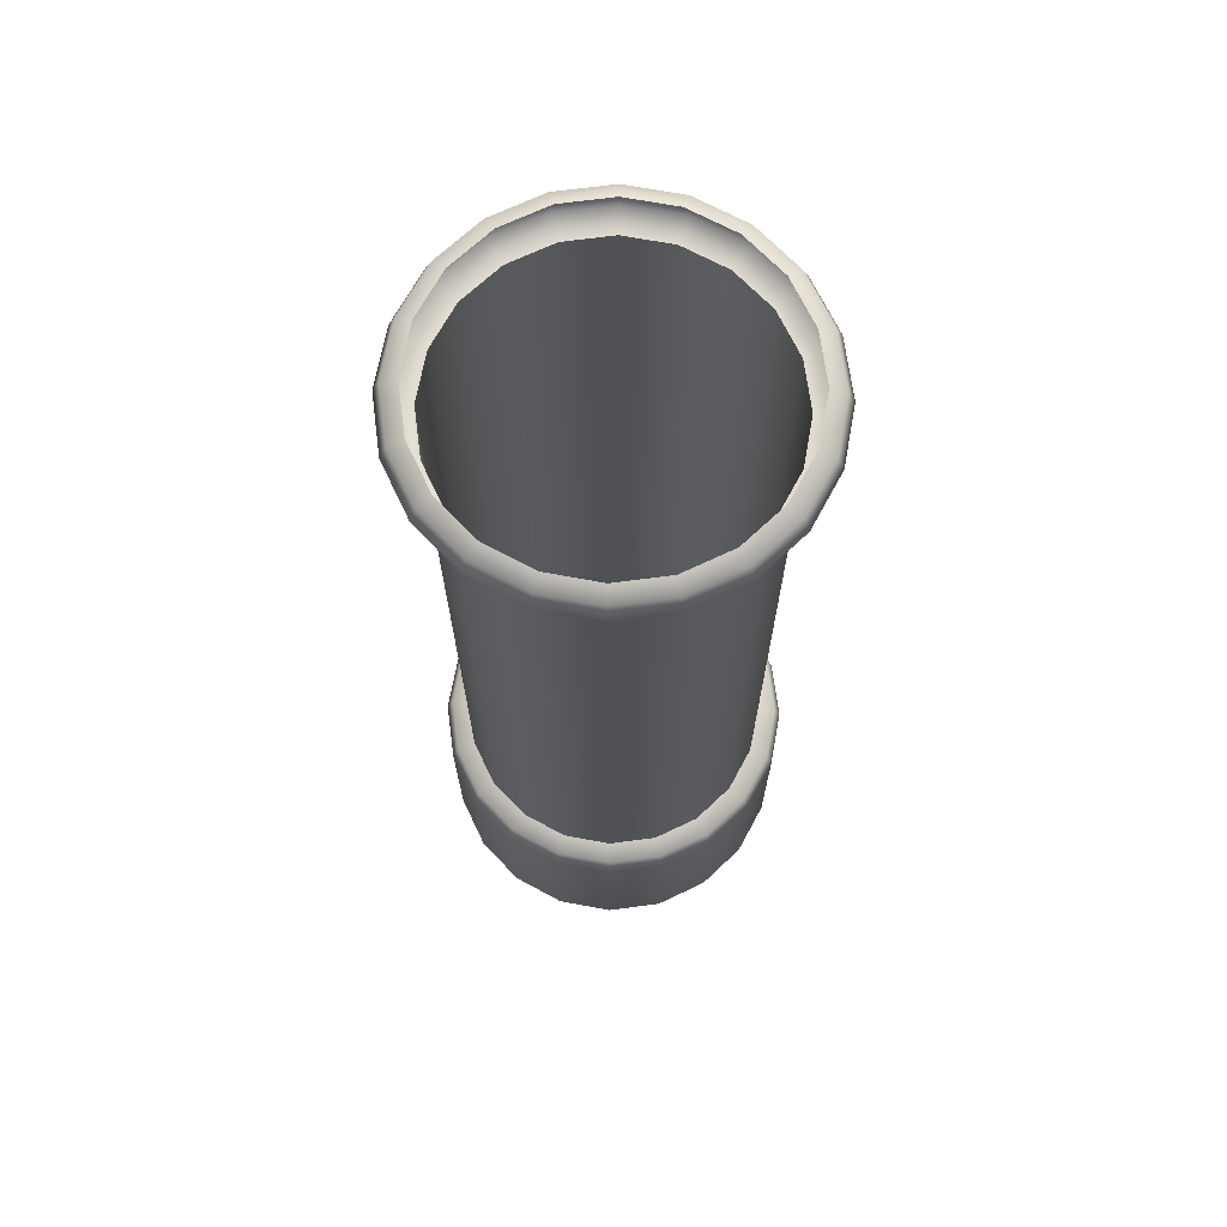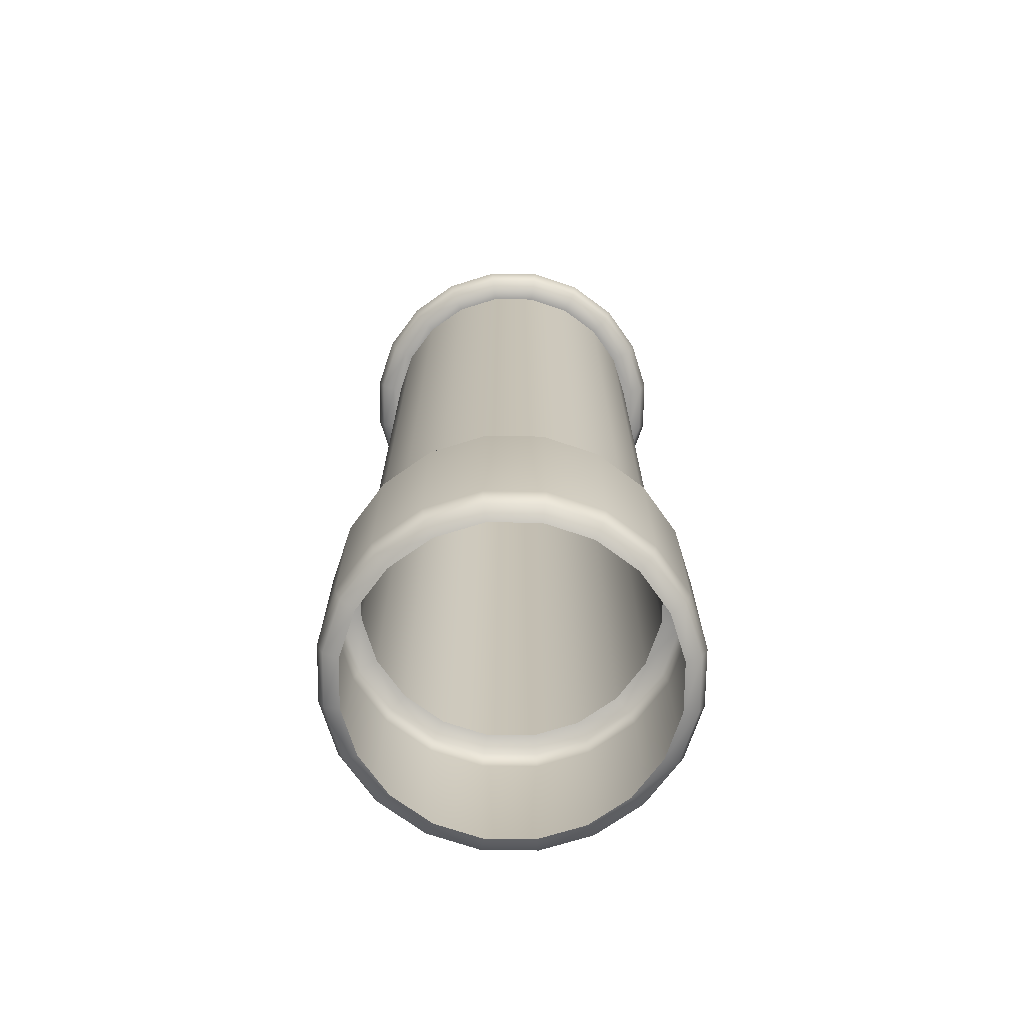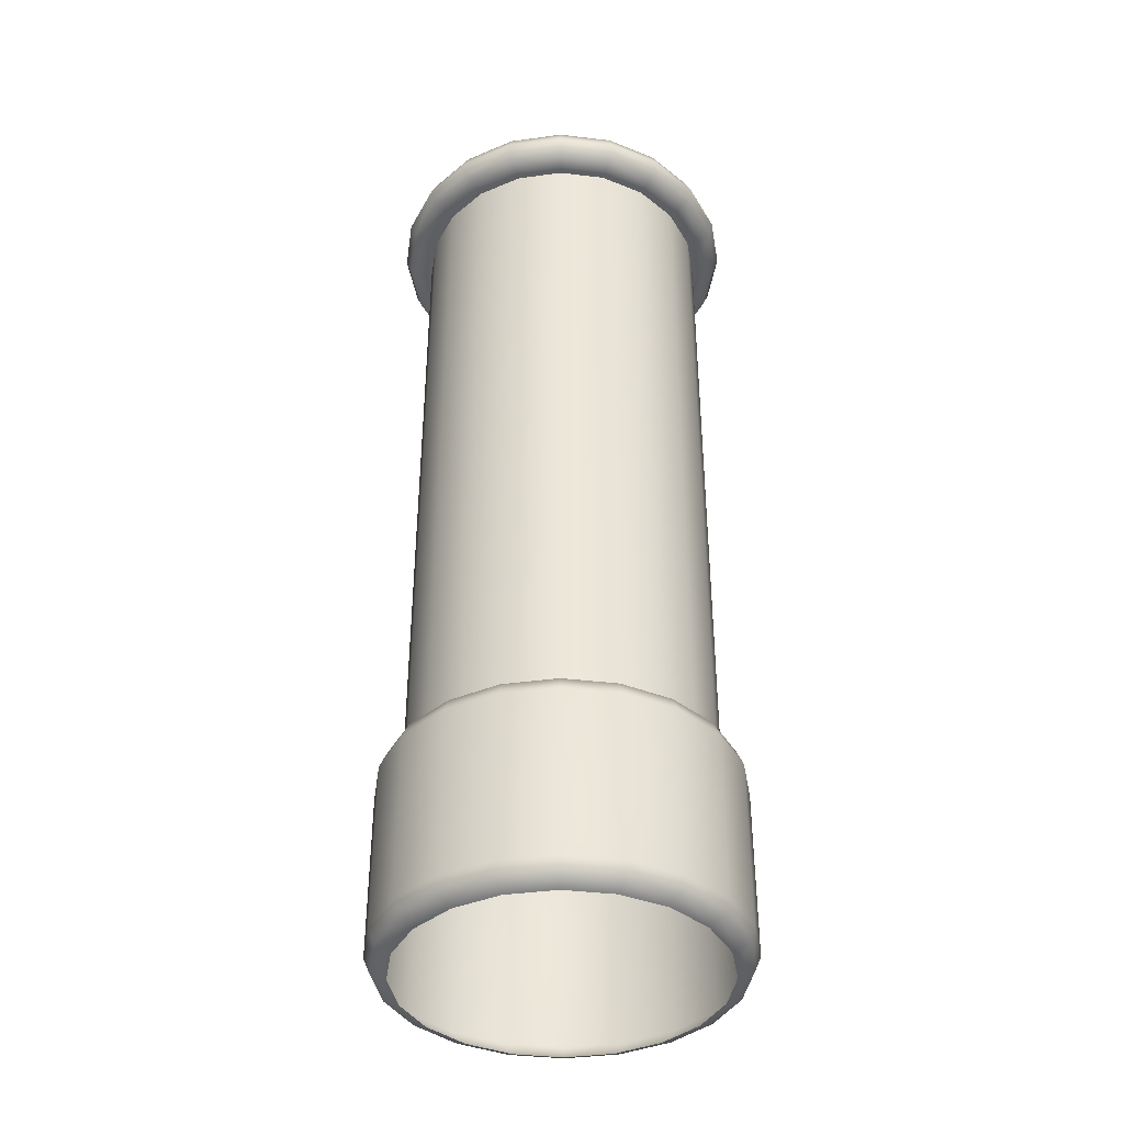
<metadata>
{"format":"obj","ext":"obj","renderer":"f3d","projection":"perspective","resolution":1024,"background":"white","views":[{"elev":68.9,"azim":55.5,"up":"+Y"},{"elev":-71.1,"azim":-45.7,"up":"+Y"},{"elev":-39.3,"azim":162.6,"up":"+Y"}]}
</metadata>
<code>
g ENV_FFABB_Support_Beam_06_MO
v -8.059 6.23 12.95
v -8.059 4.698 12.95
v -8.338 4.698 12.81
v -8.338 6.23 12.81
v -8.559 4.698 12.59
v -8.559 6.23 12.59
v -8.701 4.698 12.31
v -8.701 6.23 12.31
v -8.75 4.698 12
v -8.75 6.23 12
v -8.701 4.698 11.69
v -8.701 6.23 11.69
v -8.559 4.698 11.41
v -8.559 6.23 11.41
v -8.338 4.698 11.19
v -8.338 6.23 11.19
v -8.059 4.698 11.05
v -8.059 6.23 11.05
v -7.75 4.698 11
v -7.75 6.23 11
v -7.441 4.698 11.05
v -7.441 6.23 11.05
v -7.162 4.698 11.19
v -7.162 6.23 11.19
v -6.941 4.698 11.41
v -6.941 6.23 11.41
v -6.799 4.698 11.69
v -6.799 6.23 11.69
v -6.75 4.698 12
v -6.75 6.23 12
v -6.799 4.698 12.31
v -6.799 6.23 12.31
v -6.941 4.698 12.59
v -6.941 6.23 12.59
v -7.162 4.698 12.81
v -7.162 6.23 12.81
v -7.441 4.698 12.95
v -7.441 6.23 12.95
v -7.75 4.698 13
v -7.75 6.23 13
v -8.059 4.698 12.95
v -8.059 6.23 12.95
v -8.097 1.592 13.07
v -8.059 1.633 12.95
v -7.75 1.633 13
v -7.75 1.592 13.12
v -7.441 1.633 12.95
v -7.75 1.493 13.16
v -8.109 1.493 13.11
v -8.109 0.9418 13.11
v -7.75 0.9418 13.16
v -7.391 1.493 13.11
v -7.391 0.9418 13.11
v -7.403 1.592 13.07
v -7.162 1.633 12.81
v -7.066 1.493 12.94
v -7.066 0.9418 12.94
v -7.091 1.592 12.91
v -6.941 1.633 12.59
v -6.809 1.493 12.68
v -6.809 0.9418 12.68
v -6.842 1.592 12.66
v -6.799 1.633 12.31
v -6.644 1.493 12.36
v -6.644 0.9418 12.36
v -6.683 1.592 12.35
v -6.75 1.633 12
v -6.587 1.493 12
v -6.587 0.9418 12
v -6.628 1.592 12
v -6.799 1.633 11.69
v -6.644 1.493 11.64
v -6.644 0.9418 11.64
v -6.683 1.592 11.65
v -6.941 1.633 11.41
v -6.809 1.493 11.32
v -6.809 0.9418 11.32
v -6.842 1.592 11.34
v -7.162 1.633 11.19
v -7.066 1.493 11.06
v -7.066 0.9418 11.06
v -7.091 1.592 11.09
v -7.441 1.633 11.05
v -7.391 1.493 10.89
v -7.391 0.9418 10.89
v -7.403 1.592 10.93
v -7.75 1.633 11
v -7.75 1.493 10.84
v -7.75 0.9418 10.84
v -7.75 1.592 10.88
v -8.059 1.633 11.05
v -8.109 1.493 10.89
v -8.109 0.9418 10.89
v -8.097 1.592 10.93
v -8.338 1.633 11.19
v -8.434 1.493 11.06
v -8.434 0.9418 11.06
v -8.409 1.592 11.09
v -8.559 1.633 11.41
v -8.691 1.493 11.32
v -8.691 0.9418 11.32
v -8.657 1.592 11.34
v -8.701 1.633 11.69
v -8.856 1.493 11.64
v -8.856 0.9418 11.64
v -8.817 1.592 11.65
v -8.75 1.633 12
v -8.913 1.493 12
v -8.913 0.9418 12
v -8.872 1.592 12
v -8.701 1.633 12.31
v -8.856 1.493 12.36
v -8.856 0.9418 12.36
v -8.817 1.592 12.35
v -8.559 1.633 12.59
v -8.691 1.493 12.68
v -8.691 0.9418 12.68
v -8.657 1.592 12.66
v -8.338 1.633 12.81
v -8.434 1.493 12.94
v -8.434 0.9418 12.94
v -8.409 1.592 12.91
v -8.059 1.633 12.95
v -8.097 1.592 13.07
v -8.109 1.493 13.11
v -8.109 0.9418 13.11
v -8.109 0.3902 13.11
v -8.109 0.9418 13.11
v -7.75 0.9418 13.16
v -7.75 0.3902 13.16
v -7.391 0.9418 13.11
v -7.75 0.2912 13.12
v -8.097 0.2912 13.07
v -7.391 0.3902 13.11
v -7.066 0.9418 12.94
v -7.75 0.2501 13.02
v -8.066 0.2501 12.97
v -7.434 0.2501 12.97
v -7.403 0.2912 13.07
v -7.15 0.2501 12.83
v -7.091 0.2912 12.91
v -6.924 0.2501 12.6
v -7.066 0.3902 12.94
v -6.809 0.9418 12.68
v -6.842 0.2912 12.66
v -6.778 0.2501 12.32
v -6.809 0.3902 12.68
v -6.644 0.9418 12.36
v -6.683 0.2912 12.35
v -6.728 0.2501 12
v -6.644 0.3902 12.36
v -6.587 0.9418 12
v -6.628 0.2912 12
v -6.778 0.2501 11.68
v -6.587 0.3902 12
v -6.644 0.9418 11.64
v -6.683 0.2912 11.65
v -6.924 0.2501 11.4
v -6.644 0.3902 11.64
v -6.809 0.9418 11.32
v -6.842 0.2912 11.34
v -7.15 0.2501 11.17
v -6.809 0.3902 11.32
v -7.066 0.9418 11.06
v -7.091 0.2912 11.09
v -7.434 0.2501 11.03
v -7.066 0.3902 11.06
v -7.391 0.9418 10.89
v -7.403 0.2912 10.93
v -7.75 0.2501 10.98
v -7.391 0.3902 10.89
v -7.75 0.9418 10.84
v -7.75 0.2912 10.88
v -8.066 0.2501 11.03
v -7.75 0.3902 10.84
v -8.109 0.9418 10.89
v -8.097 0.2912 10.93
v -8.35 0.2501 11.17
v -8.109 0.3902 10.89
v -8.434 0.9418 11.06
v -8.409 0.2912 11.09
v -8.576 0.2501 11.4
v -8.434 0.3902 11.06
v -8.691 0.9418 11.32
v -8.657 0.2912 11.34
v -8.721 0.2501 11.68
v -8.691 0.3902 11.32
v -8.856 0.9418 11.64
v -8.817 0.2912 11.65
v -8.771 0.2501 12
v -8.856 0.3902 11.64
v -8.913 0.9418 12
v -8.872 0.2912 12
v -8.721 0.2501 12.32
v -8.913 0.3902 12
v -8.856 0.9418 12.36
v -8.817 0.2912 12.35
v -8.576 0.2501 12.6
v -8.856 0.3902 12.36
v -8.691 0.9418 12.68
v -8.657 0.2912 12.66
v -8.35 0.2501 12.83
v -8.691 0.3902 12.68
v -8.434 0.9418 12.94
v -8.409 0.2912 12.91
v -8.066 0.2501 12.97
v -8.097 0.2912 13.07
v -8.434 0.3902 12.94
v -8.109 0.9418 13.11
v -8.109 0.3902 13.11
v -8.338 6.23 12.81
v -8.076 6.23 13
v -8.059 6.23 12.95
v -8.371 6.23 12.85
v -8.559 6.23 12.59
v -8.429 6.271 12.94
v -8.107 6.271 13.1
v -8.12 6.372 13.14
v -8.454 6.372 12.97
v -8.685 6.271 12.68
v -8.719 6.372 12.7
v -8.604 6.23 12.62
v -8.701 6.23 12.31
v -8.85 6.271 12.36
v -8.889 6.372 12.37
v -8.754 6.23 12.33
v -8.75 6.23 12
v -8.906 6.271 12
v -8.948 6.372 12
v -8.806 6.23 12
v -8.701 6.23 11.69
v -8.85 6.271 11.64
v -8.889 6.372 11.63
v -8.754 6.23 11.67
v -8.559 6.23 11.41
v -8.685 6.271 11.32
v -8.719 6.372 11.3
v -8.604 6.23 11.38
v -8.338 6.23 11.19
v -8.429 6.271 11.06
v -8.454 6.372 11.03
v -8.371 6.23 11.15
v -8.059 6.23 11.05
v -8.107 6.271 10.9
v -8.12 6.372 10.86
v -8.076 6.23 11
v -7.75 6.23 11
v -7.75 6.271 10.84
v -7.75 6.372 10.8
v -7.75 6.23 10.94
v -7.441 6.23 11.05
v -7.393 6.271 10.9
v -7.38 6.372 10.86
v -7.424 6.23 11
v -7.162 6.23 11.19
v -7.07 6.271 11.06
v -7.046 6.372 11.03
v -7.13 6.23 11.15
v -6.941 6.23 11.41
v -6.815 6.271 11.32
v -6.781 6.372 11.3
v -6.896 6.23 11.38
v -6.799 6.23 11.69
v -6.651 6.271 11.64
v -6.611 6.372 11.63
v -6.746 6.23 11.67
v -6.75 6.23 12
v -6.594 6.271 12
v -6.552 6.372 12
v -6.694 6.23 12
v -6.799 6.23 12.31
v -6.651 6.271 12.36
v -6.611 6.372 12.37
v -6.746 6.23 12.33
v -6.941 6.23 12.59
v -6.815 6.271 12.68
v -6.781 6.372 12.7
v -6.896 6.23 12.62
v -7.162 6.23 12.81
v -7.07 6.271 12.94
v -7.046 6.372 12.97
v -7.13 6.23 12.85
v -7.441 6.23 12.95
v -7.393 6.271 13.1
v -7.38 6.372 13.14
v -7.424 6.23 13
v -7.75 6.23 13
v -7.75 6.271 13.16
v -7.75 6.372 13.2
v -7.75 6.23 13.06
v -8.059 6.23 12.95
v -8.076 6.23 13
v -8.107 6.271 13.1
v -8.12 6.372 13.14
v -7.75 6.372 13.2
v -8.12 6.372 13.14
v -8.107 6.471 13.1
v -7.75 6.471 13.16
v -8.076 6.512 13
v -7.38 6.372 13.14
v -7.75 6.512 13.06
v -7.393 6.471 13.1
v -7.046 6.372 12.97
v -7.424 6.512 13
v -7.07 6.471 12.94
v -6.781 6.372 12.7
v -7.13 6.512 12.85
v -6.815 6.471 12.68
v -6.611 6.372 12.37
v -6.896 6.512 12.62
v -6.651 6.471 12.36
v -6.552 6.372 12
v -6.746 6.512 12.33
v -6.594 6.471 12
v -6.611 6.372 11.63
v -6.694 6.512 12
v -6.651 6.471 11.64
v -6.781 6.372 11.3
v -6.746 6.512 11.67
v -6.815 6.471 11.32
v -7.046 6.372 11.03
v -6.896 6.512 11.38
v -7.07 6.471 11.06
v -7.38 6.372 10.86
v -7.13 6.512 11.15
v -7.393 6.471 10.9
v -7.75 6.372 10.8
v -7.424 6.512 11
v -7.75 6.471 10.84
v -8.12 6.372 10.86
v -7.75 6.512 10.94
v -8.107 6.471 10.9
v -8.454 6.372 11.03
v -8.076 6.512 11
v -8.429 6.471 11.06
v -8.719 6.372 11.3
v -8.371 6.512 11.15
v -8.685 6.471 11.32
v -8.889 6.372 11.63
v -8.604 6.512 11.38
v -8.85 6.471 11.64
v -8.948 6.372 12
v -8.754 6.512 11.67
v -8.906 6.471 12
v -8.889 6.372 12.37
v -8.806 6.512 12
v -8.85 6.471 12.36
v -8.719 6.372 12.7
v -8.754 6.512 12.33
v -8.685 6.471 12.68
v -8.454 6.372 12.97
v -8.604 6.512 12.62
v -8.429 6.471 12.94
v -8.12 6.372 13.14
v -8.371 6.512 12.85
v -8.107 6.471 13.1
v -8.076 6.512 13
v -8.059 3.166 12.95
v -8.059 1.633 12.95
v -8.338 1.633 12.81
v -8.338 3.166 12.81
v -8.559 1.633 12.59
v -8.559 3.166 12.59
v -8.701 1.633 12.31
v -8.701 3.166 12.31
v -8.75 1.633 12
v -8.75 3.166 12
v -8.701 1.633 11.69
v -8.701 3.166 11.69
v -8.559 1.633 11.41
v -8.559 3.166 11.41
v -8.338 1.633 11.19
v -8.338 3.166 11.19
v -8.059 1.633 11.05
v -8.059 3.166 11.05
v -7.75 1.633 11
v -7.75 3.166 11
v -7.441 1.633 11.05
v -7.441 3.166 11.05
v -7.162 1.633 11.19
v -7.162 3.166 11.19
v -6.941 1.633 11.41
v -6.941 3.166 11.41
v -6.799 3.166 11.69
v -6.799 1.633 11.69
v -6.75 1.633 12
v -6.75 3.166 12
v -6.799 1.633 12.31
v -6.799 3.166 12.31
v -6.941 1.633 12.59
v -6.941 3.166 12.59
v -7.162 1.633 12.81
v -7.162 3.166 12.81
v -7.441 1.633 12.95
v -7.441 3.166 12.95
v -7.75 1.633 13
v -7.75 3.166 13
v -8.059 1.633 12.95
v -8.059 3.166 12.95
v -8.059 4.698 12.95
v -8.059 3.166 12.95
v -8.338 3.166 12.81
v -8.338 4.698 12.81
v -8.559 3.166 12.59
v -8.559 4.698 12.59
v -8.701 3.166 12.31
v -8.701 4.698 12.31
v -8.75 3.166 12
v -8.75 4.698 12
v -8.701 3.166 11.69
v -8.701 4.698 11.69
v -8.559 3.166 11.41
v -8.559 4.698 11.41
v -8.338 3.166 11.19
v -8.338 4.698 11.19
v -8.059 3.166 11.05
v -8.059 4.698 11.05
v -7.75 3.166 11
v -7.75 4.698 11
v -7.441 3.166 11.05
v -7.441 4.698 11.05
v -7.162 3.166 11.19
v -7.162 4.698 11.19
v -6.941 3.166 11.41
v -6.941 4.698 11.41
v -6.799 3.166 11.69
v -6.799 4.698 11.69
v -6.75 3.166 12
v -6.75 4.698 12
v -6.799 3.166 12.31
v -6.799 4.698 12.31
v -6.941 3.166 12.59
v -6.941 4.698 12.59
v -7.162 3.166 12.81
v -7.162 4.698 12.81
v -7.441 3.166 12.95
v -7.441 4.698 12.95
v -7.75 3.166 13
v -7.75 4.698 13
v -8.059 3.166 12.95
v -8.059 4.698 12.95
g ENV_FFABB_Support_Beam_06_MO_0
f 3 2 1
f 4 3 1
f 5 3 4
f 6 5 4
f 7 5 6
f 8 7 6
f 9 7 8
f 10 9 8
f 11 9 10
f 12 11 10
f 13 11 12
f 14 13 12
f 15 13 14
f 16 15 14
f 17 15 16
f 18 17 16
f 19 17 18
f 20 19 18
f 21 19 20
f 22 21 20
f 23 21 22
f 24 23 22
f 25 23 24
f 26 25 24
f 25 26 27
f 26 28 27
f 29 27 28
f 30 29 28
f 31 29 30
f 32 31 30
f 33 31 32
f 34 33 32
f 35 33 34
f 36 35 34
f 37 35 36
f 38 37 36
f 39 37 38
f 40 39 38
f 41 39 40
f 42 41 40
f 45 44 43
f 46 45 43
f 47 45 46
f 48 46 43
f 49 48 43
f 48 49 50
f 51 48 50
f 52 48 51
f 48 52 46
f 53 52 51
f 54 47 46
f 52 54 46
f 55 47 54
f 56 52 53
f 52 56 54
f 57 56 53
f 58 55 54
f 56 58 54
f 59 55 58
f 60 56 57
f 56 60 58
f 61 60 57
f 62 59 58
f 60 62 58
f 63 59 62
f 64 60 61
f 60 64 62
f 65 64 61
f 66 63 62
f 64 66 62
f 67 63 66
f 68 64 65
f 64 68 66
f 69 68 65
f 70 67 66
f 68 70 66
f 71 67 70
f 72 68 69
f 70 68 72
f 73 72 69
f 74 71 70
f 74 70 72
f 75 71 74
f 76 72 73
f 74 72 76
f 77 76 73
f 78 75 74
f 78 74 76
f 79 75 78
f 80 76 77
f 76 80 78
f 81 80 77
f 82 79 78
f 80 82 78
f 83 79 82
f 84 80 81
f 80 84 82
f 85 84 81
f 86 83 82
f 84 86 82
f 87 83 86
f 88 84 85
f 84 88 86
f 89 88 85
f 90 87 86
f 88 90 86
f 91 87 90
f 92 88 89
f 88 92 90
f 93 92 89
f 94 91 90
f 92 94 90
f 95 91 94
f 96 92 93
f 92 96 94
f 97 96 93
f 98 95 94
f 96 98 94
f 99 95 98
f 100 96 97
f 96 100 98
f 101 100 97
f 102 99 98
f 100 102 98
f 103 99 102
f 104 100 101
f 100 104 102
f 105 104 101
f 106 103 102
f 104 106 102
f 107 103 106
f 108 104 105
f 104 108 106
f 109 108 105
f 110 107 106
f 108 110 106
f 111 107 110
f 112 108 109
f 108 112 110
f 113 112 109
f 114 111 110
f 112 114 110
f 115 111 114
f 116 112 113
f 112 116 114
f 117 116 113
f 118 115 114
f 116 118 114
f 119 115 118
f 120 116 117
f 116 120 118
f 121 120 117
f 122 119 118
f 120 122 118
f 123 119 122
f 124 123 122
f 125 124 122
f 120 125 122
f 125 120 121
f 126 125 121
f 129 128 127
f 130 129 127
f 131 129 130
f 132 130 127
f 133 132 127
f 134 131 130
f 135 131 134
f 136 132 133
f 137 136 133
f 136 138 132
f 132 139 130
f 138 139 132
f 139 134 130
f 138 140 139
f 140 141 139
f 139 141 134
f 140 142 141
f 143 135 134
f 141 143 134
f 144 135 143
f 142 145 141
f 141 145 143
f 142 146 145
f 147 144 143
f 145 147 143
f 148 144 147
f 146 149 145
f 145 149 147
f 146 150 149
f 151 148 147
f 149 151 147
f 152 148 151
f 150 153 149
f 149 153 151
f 153 150 154
f 155 152 151
f 153 155 151
f 156 152 155
f 157 153 154
f 155 153 157
f 154 158 157
f 159 156 155
f 159 155 157
f 160 156 159
f 158 161 157
f 157 161 159
f 158 162 161
f 163 160 159
f 161 163 159
f 164 160 163
f 162 165 161
f 161 165 163
f 162 166 165
f 167 164 163
f 165 167 163
f 168 164 167
f 166 169 165
f 165 169 167
f 166 170 169
f 171 168 167
f 169 171 167
f 172 168 171
f 170 173 169
f 169 173 171
f 170 174 173
f 175 172 171
f 173 175 171
f 176 172 175
f 174 177 173
f 173 177 175
f 174 178 177
f 179 176 175
f 177 179 175
f 180 176 179
f 178 181 177
f 177 181 179
f 178 182 181
f 183 180 179
f 181 183 179
f 184 180 183
f 182 185 181
f 181 185 183
f 182 186 185
f 187 184 183
f 185 187 183
f 188 184 187
f 186 189 185
f 185 189 187
f 186 190 189
f 191 188 187
f 189 191 187
f 192 188 191
f 190 193 189
f 189 193 191
f 190 194 193
f 195 192 191
f 193 195 191
f 196 192 195
f 194 197 193
f 193 197 195
f 194 198 197
f 199 196 195
f 197 199 195
f 200 196 199
f 198 201 197
f 197 201 199
f 198 202 201
f 203 200 199
f 201 203 199
f 204 200 203
f 202 205 201
f 201 205 203
f 202 206 205
f 206 207 205
f 208 204 203
f 205 208 203
f 205 207 208
f 209 204 208
f 207 210 208
f 210 209 208
f 213 212 211
f 212 214 211
f 211 214 215
f 216 214 212
f 217 216 212
f 217 218 216
f 218 219 216
f 216 219 220
f 216 220 214
f 219 221 220
f 214 222 215
f 220 222 214
f 215 222 223
f 220 221 224
f 220 224 222
f 221 225 224
f 222 226 223
f 224 226 222
f 223 226 227
f 224 225 228
f 224 228 226
f 225 229 228
f 226 230 227
f 228 230 226
f 227 230 231
f 228 229 232
f 228 232 230
f 229 233 232
f 230 234 231
f 232 234 230
f 231 234 235
f 232 233 236
f 232 236 234
f 233 237 236
f 234 238 235
f 236 238 234
f 235 238 239
f 236 237 240
f 236 240 238
f 237 241 240
f 238 242 239
f 240 242 238
f 239 242 243
f 240 241 244
f 240 244 242
f 241 245 244
f 242 246 243
f 244 246 242
f 243 246 247
f 244 245 248
f 244 248 246
f 245 249 248
f 246 250 247
f 248 250 246
f 247 250 251
f 248 249 252
f 248 252 250
f 249 253 252
f 250 254 251
f 252 254 250
f 251 254 255
f 252 253 256
f 252 256 254
f 253 257 256
f 254 258 255
f 256 258 254
f 255 258 259
f 256 257 260
f 256 260 258
f 257 261 260
f 258 262 259
f 260 262 258
f 259 262 263
f 260 261 264
f 262 260 264
f 261 265 264
f 262 266 263
f 266 262 264
f 263 266 267
f 264 265 268
f 264 268 266
f 265 269 268
f 266 270 267
f 268 270 266
f 267 270 271
f 268 269 272
f 268 272 270
f 269 273 272
f 270 274 271
f 272 274 270
f 271 274 275
f 272 273 276
f 272 276 274
f 273 277 276
f 274 278 275
f 276 278 274
f 275 278 279
f 276 277 280
f 276 280 278
f 277 281 280
f 278 282 279
f 280 282 278
f 279 282 283
f 280 281 284
f 280 284 282
f 281 285 284
f 282 286 283
f 284 286 282
f 283 286 287
f 284 285 288
f 284 288 286
f 285 289 288
f 286 290 287
f 288 290 286
f 287 290 291
f 290 292 291
f 293 292 290
f 288 293 290
f 288 289 293
f 289 294 293
f 297 296 295
f 298 297 295
f 299 297 298
f 298 295 300
f 301 299 298
f 302 298 300
f 301 298 302
f 302 300 303
f 304 301 302
f 305 302 303
f 304 302 305
f 305 303 306
f 307 304 305
f 308 305 306
f 307 305 308
f 308 306 309
f 310 307 308
f 311 308 309
f 310 308 311
f 311 309 312
f 313 310 311
f 314 311 312
f 313 311 314
f 314 312 315
f 316 313 314
f 317 314 315
f 316 314 317
f 315 318 317
f 319 316 317
f 318 320 317
f 317 320 319
f 320 318 321
f 320 322 319
f 323 320 321
f 322 320 323
f 323 321 324
f 325 322 323
f 326 323 324
f 325 323 326
f 326 324 327
f 328 325 326
f 329 326 327
f 328 326 329
f 329 327 330
f 331 328 329
f 332 329 330
f 331 329 332
f 332 330 333
f 334 331 332
f 335 332 333
f 334 332 335
f 335 333 336
f 337 334 335
f 338 335 336
f 337 335 338
f 338 336 339
f 340 337 338
f 341 338 339
f 340 338 341
f 341 339 342
f 343 340 341
f 344 341 342
f 343 341 344
f 344 342 345
f 346 343 344
f 347 344 345
f 346 344 347
f 347 345 348
f 349 346 347
f 350 347 348
f 349 347 350
f 350 348 351
f 352 349 350
f 353 350 351
f 352 350 353
f 353 351 354
f 355 352 353
f 356 353 354
f 355 353 356
f 357 355 356
f 360 359 358
f 361 360 358
f 362 360 361
f 363 362 361
f 364 362 363
f 365 364 363
f 366 364 365
f 367 366 365
f 368 366 367
f 369 368 367
f 370 368 369
f 371 370 369
f 372 370 371
f 373 372 371
f 374 372 373
f 375 374 373
f 376 374 375
f 377 376 375
f 378 376 377
f 379 378 377
f 380 378 379
f 381 380 379
f 382 380 381
f 383 382 381
f 383 384 382
f 384 385 382
f 386 385 384
f 387 386 384
f 388 386 387
f 389 388 387
f 390 388 389
f 391 390 389
f 392 390 391
f 393 392 391
f 394 392 393
f 395 394 393
f 396 394 395
f 397 396 395
f 398 396 397
f 399 398 397
f 402 401 400
f 403 402 400
f 404 402 403
f 405 404 403
f 406 404 405
f 407 406 405
f 408 406 407
f 409 408 407
f 410 408 409
f 411 410 409
f 412 410 411
f 413 412 411
f 414 412 413
f 415 414 413
f 416 414 415
f 417 416 415
f 418 416 417
f 419 418 417
f 420 418 419
f 421 420 419
f 422 420 421
f 423 422 421
f 424 422 423
f 425 424 423
f 424 425 426
f 425 427 426
f 428 426 427
f 429 428 427
f 430 428 429
f 431 430 429
f 432 430 431
f 433 432 431
f 434 432 433
f 435 434 433
f 436 434 435
f 437 436 435
f 438 436 437
f 439 438 437
f 440 438 439
f 441 440 439

</code>
